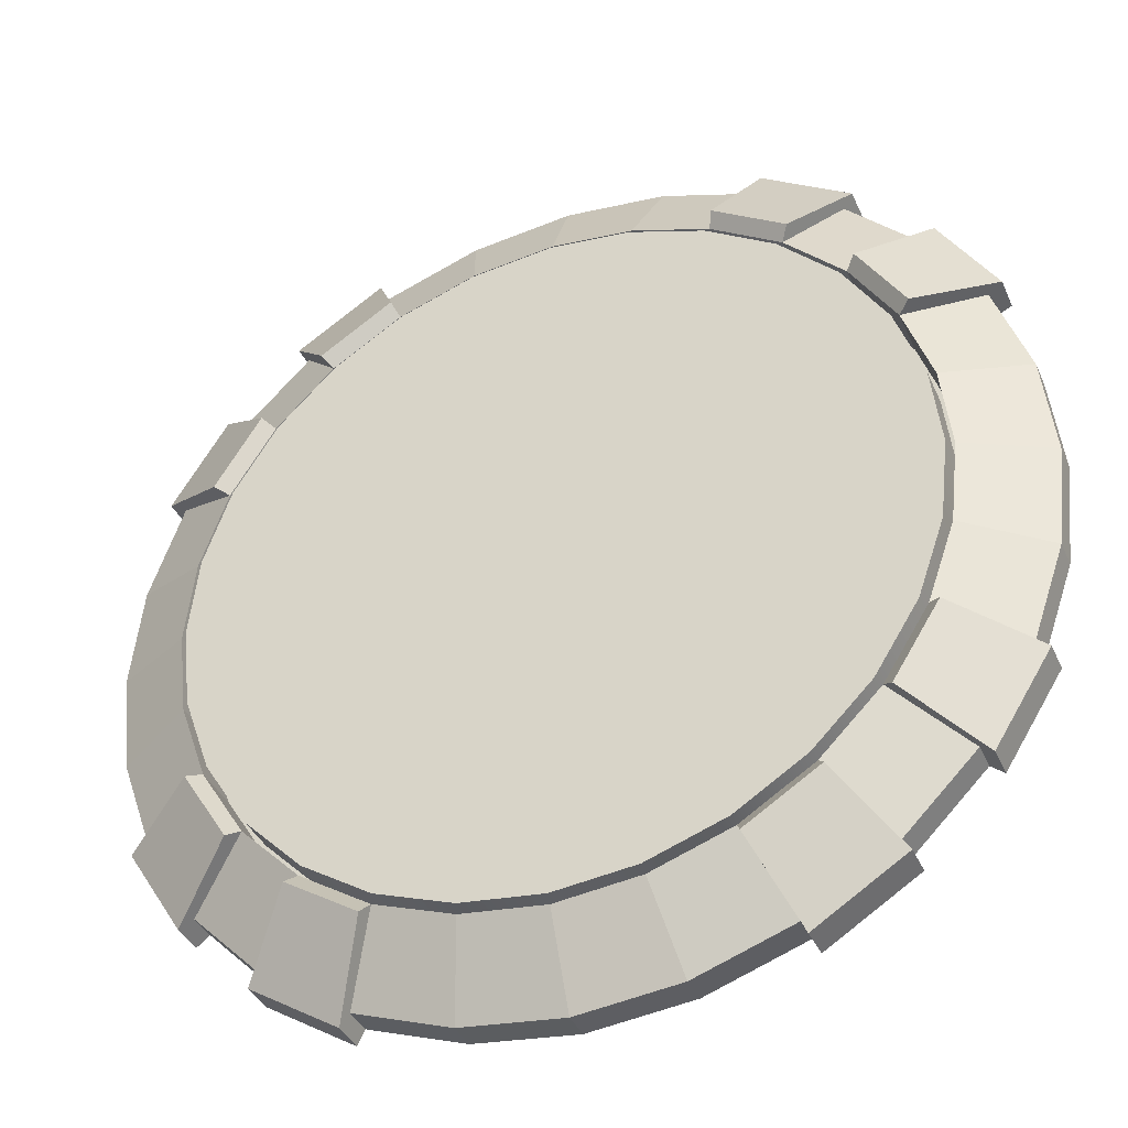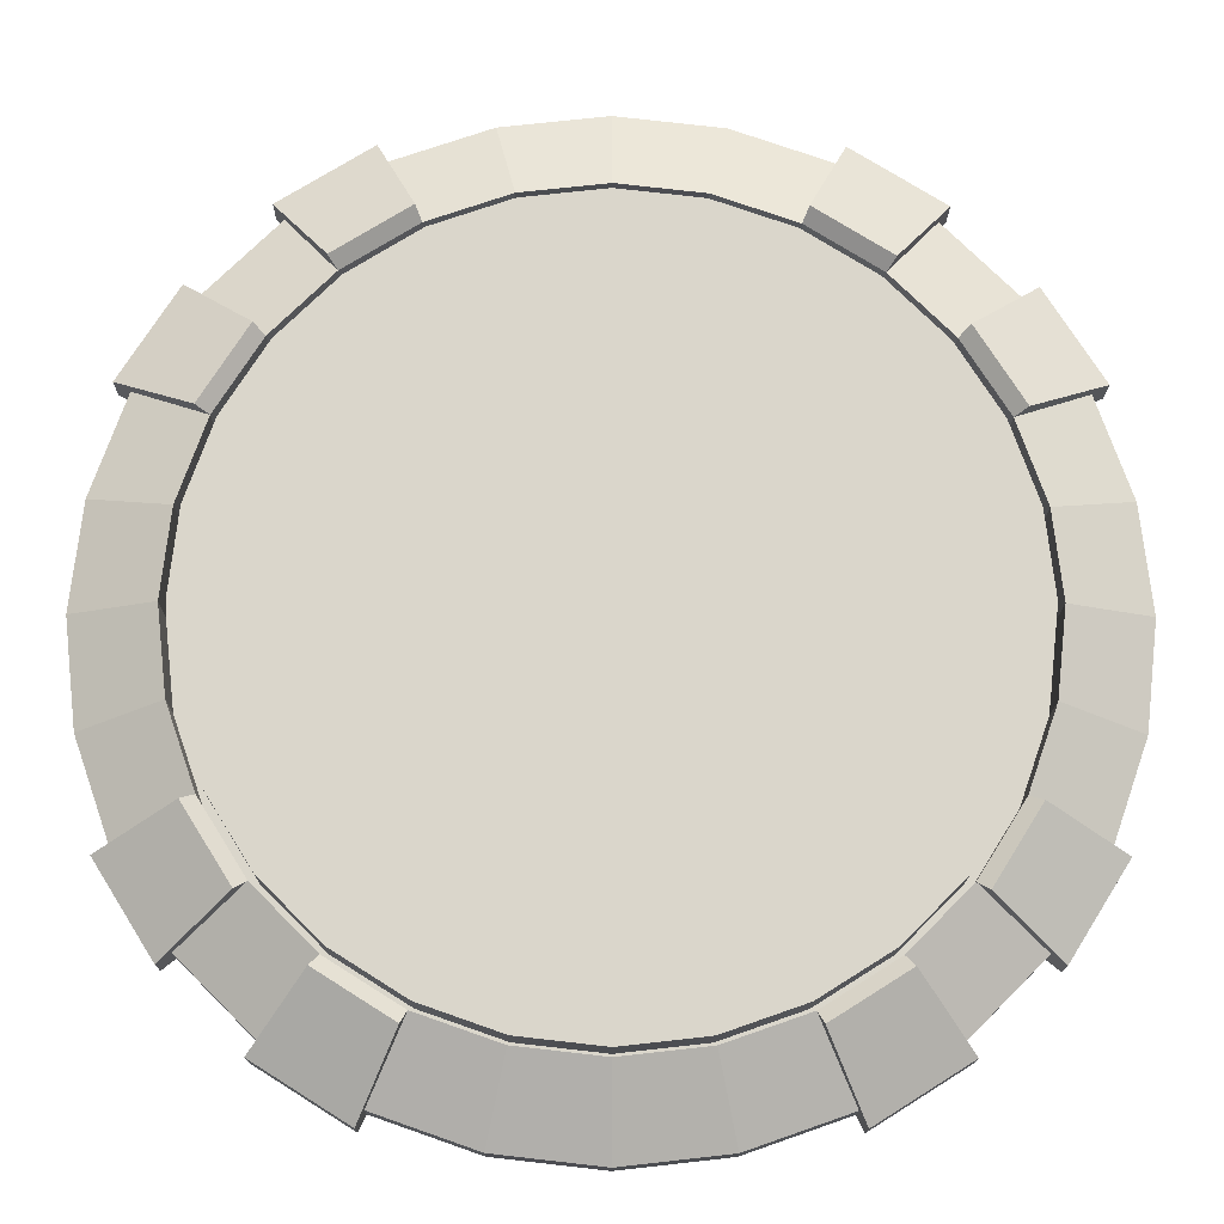
<metadata>
{"format":"obj","ext":"obj","renderer":"f3d","projection":"perspective","resolution":1024,"background":"white","views":[{"elev":-38.2,"azim":-157.9,"up":"+Z"},{"elev":-15.8,"azim":179.5,"up":"+Z"}]}
</metadata>
<code>
g default
v 0.65 -0.09191 -0.1483
v 0.6006 -0.09191 -0.2893
v 0.5212 -0.09191 -0.4157
v 0.4157 -0.09191 -0.5212
v 0.2893 -0.09191 -0.6006
v 0.1483 -0.09191 -0.65
v 0 -0.09191 -0.6667
v -0.1483 -0.09191 -0.65
v -0.2893 -0.09191 -0.6006
v -0.4157 -0.09191 -0.5212
v -0.5212 -0.09191 -0.4157
v -0.6006 -0.09191 -0.2893
v -0.65 -0.09191 -0.1483
v -0.6667 -0.09191 -0
v -0.65 -0.09191 0.1483
v -0.6006 -0.09191 0.2893
v -0.5212 -0.09191 0.4157
v -0.4157 -0.09191 0.5212
v -0.2893 -0.09191 0.6006
v -0.1483 -0.09191 0.65
v -0 -0.09191 0.6667
v 0.1483 -0.09191 0.65
v 0.2893 -0.09191 0.6006
v 0.4157 -0.09191 0.5212
v 0.5212 -0.09191 0.4157
v 0.6006 -0.09191 0.2893
v 0.65 -0.09191 0.1483
v 0.6667 -0.09191 0
v 1.3 -0.09191 -0.2967
v 1.201 -0.09191 -0.5785
v 1.042 -0.09191 -0.8313
v 0.8313 -0.09191 -1.042
v 0.5785 -0.09191 -1.201
v 0.2967 -0.09191 -1.3
v 0 -0.09191 -1.333
v -0.2967 -0.09191 -1.3
v -0.5785 -0.09191 -1.201
v -0.8313 -0.09191 -1.042
v -1.042 -0.09191 -0.8313
v -1.201 -0.09191 -0.5785
v -1.3 -0.09191 -0.2967
v -1.333 -0.09191 -0
v -1.3 -0.09191 0.2967
v -1.201 -0.09191 0.5785
v -1.042 -0.09191 0.8313
v -0.8313 -0.09191 1.042
v -0.5785 -0.09191 1.201
v -0.2967 -0.09191 1.3
v -0 -0.09191 1.333
v 0.2967 -0.09191 1.3
v 0.5785 -0.09191 1.201
v 0.8313 -0.09191 1.042
v 1.042 -0.09191 0.8313
v 1.201 -0.09191 0.5785
v 1.3 -0.09191 0.2967
v 1.333 -0.09191 0
v 1.95 -0.09191 -0.445
v 1.802 -0.09191 -0.8678
v 1.564 -0.09191 -1.247
v 1.247 -0.09191 -1.564
v 0.8678 -0.09191 -1.802
v 0.445 -0.09191 -1.95
v 0 -0.09191 -2
v -0.445 -0.09191 -1.95
v -0.8678 -0.09191 -1.802
v -1.247 -0.09191 -1.564
v -1.564 -0.09191 -1.247
v -1.802 -0.09191 -0.8678
v -1.95 -0.09191 -0.445
v -2 -0.09191 -0
v -1.95 -0.09191 0.445
v -1.802 -0.09191 0.8678
v -1.564 -0.09191 1.247
v -1.247 -0.09191 1.564
v -0.8678 -0.09191 1.802
v -0.445 -0.09191 1.95
v -0 -0.09191 2
v 0.445 -0.09191 1.95
v 0.8678 -0.09191 1.802
v 1.247 -0.09191 1.564
v 1.564 -0.09191 1.247
v 1.802 -0.09191 0.8678
v 1.95 -0.09191 0.445
v 2 -0.09191 0
v 1.95 0.1359 -0.445
v 1.802 0.1359 -0.8678
v 1.564 0.1359 -1.247
v 1.247 0.1359 -1.564
v 0.8678 0.1359 -1.802
v 0.445 0.1359 -1.95
v 0 0.1359 -2
v -0.445 0.1359 -1.95
v -0.8678 0.1359 -1.802
v -1.247 0.1359 -1.564
v -1.564 0.1359 -1.247
v -1.802 0.1359 -0.8678
v -1.95 0.1359 -0.445
v -2 0.1359 -0
v -1.95 0.1359 0.445
v -1.802 0.1359 0.8678
v -1.564 0.1359 1.247
v -1.247 0.1359 1.564
v -0.8678 0.1359 1.802
v -0.445 0.1359 1.95
v -0 0.1359 2
v 0.445 0.1359 1.95
v 0.8678 0.1359 1.802
v 1.247 0.1359 1.564
v 1.564 0.1359 1.247
v 1.802 0.1359 0.8678
v 1.95 0.1359 0.445
v 2 0.1359 0
v 1.3 0.1359 -0.2967
v 1.201 0.1359 -0.5785
v 1.042 0.1359 -0.8313
v 0.8313 0.1359 -1.042
v 0.5785 0.1359 -1.201
v 0.2967 0.1359 -1.3
v 0 0.1359 -1.333
v -0.2967 0.1359 -1.3
v -0.5785 0.1359 -1.201
v -0.8313 0.1359 -1.042
v -1.042 0.1359 -0.8313
v -1.201 0.1359 -0.5785
v -1.3 0.1359 -0.2967
v -1.333 0.1359 -0
v -1.3 0.1359 0.2967
v -1.201 0.1359 0.5785
v -1.042 0.1359 0.8313
v -0.8313 0.1359 1.042
v -0.5785 0.1359 1.201
v -0.2967 0.1359 1.3
v -0 0.1359 1.333
v 0.2967 0.1359 1.3
v 0.5785 0.1359 1.201
v 0.8313 0.1359 1.042
v 1.042 0.1359 0.8313
v 1.201 0.1359 0.5785
v 1.3 0.1359 0.2967
v 1.333 0.1359 0
v 0.65 0.1359 -0.1483
v 0.6006 0.1359 -0.2893
v 0.5212 0.1359 -0.4157
v 0.4157 0.1359 -0.5212
v 0.2893 0.1359 -0.6006
v 0.1483 0.1359 -0.65
v 0 0.1359 -0.6667
v -0.1483 0.1359 -0.65
v -0.2893 0.1359 -0.6006
v -0.4157 0.1359 -0.5212
v -0.5212 0.1359 -0.4157
v -0.6006 0.1359 -0.2893
v -0.65 0.1359 -0.1483
v -0.6667 0.1359 -0
v -0.65 0.1359 0.1483
v -0.6006 0.1359 0.2893
v -0.5212 0.1359 0.4157
v -0.4157 0.1359 0.5212
v -0.2893 0.1359 0.6006
v -0.1483 0.1359 0.65
v -0 0.1359 0.6667
v 0.1483 0.1359 0.65
v 0.2893 0.1359 0.6006
v 0.4157 0.1359 0.5212
v 0.5212 0.1359 0.4157
v 0.6006 0.1359 0.2893
v 0.65 0.1359 0.1483
v 0.6667 0.1359 0
v 0 0.1359 0
v 0.65 -0.2868 -0.1483
v 0.6006 -0.2868 -0.2893
v 0 -0.2868 0
v 0.5212 -0.2868 -0.4157
v 0.4157 -0.2868 -0.5212
v 0.2893 -0.2868 -0.6006
v 0.1483 -0.2868 -0.65
v 0 -0.2868 -0.6667
v -0.1483 -0.2868 -0.65
v -0.2893 -0.2868 -0.6006
v -0.4157 -0.2868 -0.5212
v -0.5212 -0.2868 -0.4157
v -0.6006 -0.2868 -0.2893
v -0.65 -0.2868 -0.1483
v -0.6667 -0.2868 -0
v -0.65 -0.2868 0.1483
v -0.6006 -0.2868 0.2893
v -0.5212 -0.2868 0.4157
v -0.4157 -0.2868 0.5212
v -0.2893 -0.2868 0.6006
v -0.1483 -0.2868 0.65
v -0 -0.2868 0.6667
v 0.1483 -0.2868 0.65
v 0.2893 -0.2868 0.6006
v 0.4157 -0.2868 0.5212
v 0.5212 -0.2868 0.4157
v 0.6006 -0.2868 0.2893
v 0.65 -0.2868 0.1483
v 0.6667 -0.2868 0
v 0.65 -0.1658 -0.1483
v 0.6006 -0.1658 -0.2893
v 0.5212 -0.1658 -0.4157
v 0.4157 -0.1658 -0.5212
v 0.2893 -0.1658 -0.6006
v 0.1483 -0.1658 -0.65
v 0 -0.1658 -0.6667
v -0.1483 -0.1658 -0.65
v -0.2893 -0.1658 -0.6006
v -0.4157 -0.1658 -0.5212
v -0.5212 -0.1658 -0.4157
v -0.6006 -0.1658 -0.2893
v -0.65 -0.1658 -0.1483
v -0.6667 -0.1658 -0
v -0.65 -0.1658 0.1483
v -0.6006 -0.1658 0.2893
v -0.5212 -0.1658 0.4157
v -0.4157 -0.1658 0.5212
v -0.2893 -0.1658 0.6006
v -0.1483 -0.1658 0.65
v -0 -0.1658 0.6667
v 0.1483 -0.1658 0.65
v 0.2893 -0.1658 0.6006
v 0.4157 -0.1658 0.5212
v 0.5212 -0.1658 0.4157
v 0.6006 -0.1658 0.2893
v 0.65 -0.1658 0.1483
v 0.6667 -0.1658 0
v 2.426 -0.1658 -0.5536
v 2.242 -0.1658 -1.08
v 2.426 -0.2868 -0.5536
v 2.242 -0.2868 -1.08
v 1.945 -0.1658 -1.551
v 1.945 -0.2868 -1.551
v 1.551 -0.1658 -1.945
v 1.551 -0.2868 -1.945
v 1.079 -0.1658 -2.242
v 1.079 -0.2868 -2.242
v 0.5536 -0.1658 -2.426
v 0.5536 -0.2868 -2.426
v -2e-06 -0.1658 -2.488
v -2e-06 -0.2868 -2.488
v -0.5536 -0.1658 -2.426
v -0.5536 -0.2868 -2.426
v -1.08 -0.1658 -2.242
v -1.08 -0.2868 -2.242
v -1.551 -0.1658 -1.945
v -1.551 -0.2868 -1.945
v -1.945 -0.1658 -1.551
v -1.945 -0.2868 -1.551
v -2.242 -0.1658 -1.08
v -2.242 -0.2868 -1.08
v -2.426 -0.1658 -0.5536
v -2.426 -0.2868 -0.5536
v -2.488 -0.1658 -0
v -2.488 -0.2868 -0
v -2.426 -0.1658 0.5536
v -2.426 -0.2868 0.5536
v -2.242 -0.1658 1.08
v -2.242 -0.2868 1.08
v -1.945 -0.1658 1.551
v -1.945 -0.2868 1.551
v -1.551 -0.1658 1.945
v -1.551 -0.2868 1.945
v -1.08 -0.1658 2.242
v -1.08 -0.2868 2.242
v -0.5536 -0.1658 2.426
v -0.5536 -0.2868 2.426
v -3e-06 -0.1658 2.488
v -3e-06 -0.2868 2.488
v 0.5536 -0.1658 2.426
v 0.5536 -0.2868 2.426
v 1.079 -0.1658 2.242
v 1.079 -0.2868 2.242
v 1.551 -0.1658 1.945
v 1.551 -0.2868 1.945
v 1.945 -0.1658 1.551
v 1.945 -0.2868 1.551
v 2.242 -0.1658 1.08
v 2.242 -0.2868 1.08
v 2.426 -0.1658 0.5536
v 2.426 -0.2868 0.5536
v 2.488 -0.1658 -0
v 2.488 -0.2868 -0
v 1.988 -0.1658 -0.4537
v 1.837 -0.1658 -0.8847
v 1.594 -0.1658 -1.271
v 1.271 -0.1658 -1.594
v 0.8847 -0.1658 -1.837
v 0.4537 -0.1658 -1.988
v -2e-06 -0.1658 -2.039
v -0.4537 -0.1658 -1.988
v -0.8847 -0.1658 -1.837
v -1.271 -0.1658 -1.594
v -1.594 -0.1658 -1.271
v -1.837 -0.1658 -0.8847
v -1.988 -0.1658 -0.4537
v -2.039 -0.1658 -0
v -1.988 -0.1658 0.4537
v -1.837 -0.1658 0.8847
v -1.594 -0.1658 1.271
v -1.271 -0.1658 1.594
v -0.8847 -0.1658 1.837
v -0.4537 -0.1658 1.988
v -2e-06 -0.1658 2.039
v 0.4537 -0.1658 1.988
v 0.8847 -0.1658 1.837
v 1.271 -0.1658 1.594
v 1.594 -0.1658 1.271
v 1.837 -0.1658 0.8847
v 1.988 -0.1658 0.4537
v 2.039 -0.1658 -0
v 1.988 0.1046 -0.4537
v 1.837 0.1046 -0.8847
v 2.426 -0.1244 -0.5536
v 2.242 -0.1244 -1.08
v 1.594 0.1046 -1.271
v 1.945 -0.1244 -1.551
v 1.271 0.1046 -1.594
v 1.551 -0.1244 -1.945
v 0.8847 0.1046 -1.837
v 1.079 -0.1244 -2.242
v 0.4537 0.1046 -1.988
v 0.5536 -0.1244 -2.426
v -2e-06 0.1046 -2.039
v -2e-06 -0.1244 -2.488
v -0.4537 0.1046 -1.988
v -0.5536 -0.1244 -2.426
v -0.8847 0.1046 -1.837
v -1.08 -0.1244 -2.242
v -1.271 0.1046 -1.594
v -1.551 -0.1244 -1.945
v -1.594 0.1046 -1.271
v -1.945 -0.1244 -1.551
v -1.837 0.1046 -0.8847
v -2.242 -0.1244 -1.08
v -1.988 0.1046 -0.4537
v -2.426 -0.1244 -0.5536
v -2.039 0.1046 -0
v -2.488 -0.1244 -0
v -1.988 0.1046 0.4537
v -2.426 -0.1244 0.5536
v -1.837 0.1046 0.8847
v -2.242 -0.1244 1.08
v -1.594 0.1046 1.271
v -1.945 -0.1244 1.551
v -1.271 0.1046 1.594
v -1.551 -0.1244 1.945
v -0.8847 0.1046 1.837
v -1.08 -0.1244 2.242
v -0.4537 0.1046 1.988
v -0.5536 -0.1244 2.426
v -2e-06 0.1046 2.039
v -3e-06 -0.1244 2.488
v 0.4537 0.1046 1.988
v 0.5536 -0.1244 2.426
v 0.8847 0.1046 1.837
v 1.079 -0.1244 2.242
v 1.271 0.1046 1.594
v 1.551 -0.1244 1.945
v 1.594 0.1046 1.271
v 1.945 -0.1244 1.551
v 1.837 0.1046 0.8847
v 2.242 -0.1244 1.08
v 1.988 0.1046 0.4537
v 2.426 -0.1244 0.5536
v 2.039 0.1046 -0
v 2.488 -0.1244 -0
v 2.322 -0.1658 -1.118
v 2.015 -0.1658 -1.607
v 2.322 -0.2868 -1.118
v 2.015 -0.2868 -1.607
v 1.903 0.1662 -0.9166
v 1.652 0.1662 -1.317
v 2.322 -0.1009 -1.118
v 2.015 -0.1009 -1.607
v 1.607 -0.1658 -2.015
v 1.118 -0.1658 -2.322
v 1.607 -0.2868 -2.015
v 1.118 -0.2868 -2.322
v 1.317 0.1662 -1.652
v 0.9166 0.1662 -1.903
v 1.607 -0.1009 -2.015
v 1.118 -0.1009 -2.322
v -1.118 -0.1658 -2.322
v -1.607 -0.1658 -2.015
v -1.118 -0.2868 -2.322
v -1.607 -0.2868 -2.015
v -0.9166 0.1662 -1.903
v -1.317 0.1662 -1.652
v -1.118 -0.1009 -2.322
v -1.607 -0.1009 -2.015
v -2.015 -0.1658 -1.607
v -2.322 -0.1658 -1.118
v -2.015 -0.2868 -1.607
v -2.322 -0.2868 -1.118
v -1.652 0.1662 -1.317
v -1.903 0.1662 -0.9166
v -2.015 -0.1009 -1.607
v -2.322 -0.1009 -1.118
v -2.322 -0.1658 1.118
v -2.015 -0.1658 1.607
v -2.322 -0.2868 1.118
v -2.015 -0.2868 1.607
v -1.903 0.1662 0.9166
v -1.652 0.1662 1.317
v -2.322 -0.1009 1.118
v -2.015 -0.1009 1.607
v -1.607 -0.1658 2.015
v -1.118 -0.1658 2.322
v -1.607 -0.2868 2.015
v -1.118 -0.2868 2.322
v -1.317 0.1662 1.652
v -0.9166 0.1662 1.903
v -1.607 -0.1009 2.015
v -1.118 -0.1009 2.322
v 1.118 -0.1658 2.322
v 1.607 -0.1658 2.015
v 1.118 -0.2868 2.322
v 1.607 -0.2868 2.015
v 0.9166 0.1662 1.903
v 1.317 0.1662 1.652
v 1.118 -0.1009 2.322
v 1.607 -0.1009 2.015
v 2.015 -0.1658 1.607
v 2.322 -0.1658 1.118
v 2.015 -0.2868 1.607
v 2.322 -0.2868 1.118
v 1.652 0.1662 1.317
v 1.903 0.1662 0.9166
v 2.015 -0.1009 1.607
v 2.322 -0.1009 1.118
g teleportPad
f 1 2 30 29
f 2 3 31 30
f 3 4 32 31
f 4 5 33 32
f 5 6 34 33
f 6 7 35 34
f 7 8 36 35
f 8 9 37 36
f 9 10 38 37
f 10 11 39 38
f 11 12 40 39
f 12 13 41 40
f 13 14 42 41
f 14 15 43 42
f 15 16 44 43
f 16 17 45 44
f 17 18 46 45
f 18 19 47 46
f 19 20 48 47
f 20 21 49 48
f 21 22 50 49
f 22 23 51 50
f 23 24 52 51
f 24 25 53 52
f 25 26 54 53
f 26 27 55 54
f 27 28 56 55
f 28 1 29 56
f 29 30 58 57
f 30 31 59 58
f 31 32 60 59
f 32 33 61 60
f 33 34 62 61
f 34 35 63 62
f 35 36 64 63
f 36 37 65 64
f 37 38 66 65
f 38 39 67 66
f 39 40 68 67
f 40 41 69 68
f 41 42 70 69
f 42 43 71 70
f 43 44 72 71
f 44 45 73 72
f 45 46 74 73
f 46 47 75 74
f 47 48 76 75
f 48 49 77 76
f 49 50 78 77
f 50 51 79 78
f 51 52 80 79
f 52 53 81 80
f 53 54 82 81
f 54 55 83 82
f 55 56 84 83
f 56 29 57 84
f 57 58 86 85
f 58 59 87 86
f 59 60 88 87
f 60 61 89 88
f 61 62 90 89
f 62 63 91 90
f 63 64 92 91
f 64 65 93 92
f 65 66 94 93
f 66 67 95 94
f 67 68 96 95
f 68 69 97 96
f 69 70 98 97
f 70 71 99 98
f 71 72 100 99
f 72 73 101 100
f 73 74 102 101
f 74 75 103 102
f 75 76 104 103
f 76 77 105 104
f 77 78 106 105
f 78 79 107 106
f 79 80 108 107
f 80 81 109 108
f 81 82 110 109
f 82 83 111 110
f 83 84 112 111
f 84 57 85 112
f 85 86 114 113
f 86 87 115 114
f 87 88 116 115
f 88 89 117 116
f 89 90 118 117
f 90 91 119 118
f 91 92 120 119
f 92 93 121 120
f 93 94 122 121
f 94 95 123 122
f 95 96 124 123
f 96 97 125 124
f 97 98 126 125
f 98 99 127 126
f 99 100 128 127
f 100 101 129 128
f 101 102 130 129
f 102 103 131 130
f 103 104 132 131
f 104 105 133 132
f 105 106 134 133
f 106 107 135 134
f 107 108 136 135
f 108 109 137 136
f 109 110 138 137
f 110 111 139 138
f 111 112 140 139
f 112 85 113 140
f 113 114 142 141
f 114 115 143 142
f 115 116 144 143
f 116 117 145 144
f 117 118 146 145
f 118 119 147 146
f 119 120 148 147
f 120 121 149 148
f 121 122 150 149
f 122 123 151 150
f 123 124 152 151
f 124 125 153 152
f 125 126 154 153
f 126 127 155 154
f 127 128 156 155
f 128 129 157 156
f 129 130 158 157
f 130 131 159 158
f 131 132 160 159
f 132 133 161 160
f 133 134 162 161
f 134 135 163 162
f 135 136 164 163
f 136 137 165 164
f 137 138 166 165
f 138 139 167 166
f 139 140 168 167
f 140 113 141 168
f 171 170 172
f 173 171 172
f 174 173 172
f 175 174 172
f 176 175 172
f 177 176 172
f 178 177 172
f 179 178 172
f 180 179 172
f 181 180 172
f 182 181 172
f 183 182 172
f 184 183 172
f 185 184 172
f 186 185 172
f 187 186 172
f 188 187 172
f 189 188 172
f 190 189 172
f 191 190 172
f 192 191 172
f 193 192 172
f 194 193 172
f 195 194 172
f 196 195 172
f 197 196 172
f 198 197 172
f 170 198 172
f 141 142 169
f 142 143 169
f 143 144 169
f 144 145 169
f 145 146 169
f 146 147 169
f 147 148 169
f 148 149 169
f 149 150 169
f 150 151 169
f 151 152 169
f 152 153 169
f 153 154 169
f 154 155 169
f 155 156 169
f 156 157 169
f 157 158 169
f 158 159 169
f 159 160 169
f 160 161 169
f 161 162 169
f 162 163 169
f 163 164 169
f 164 165 169
f 165 166 169
f 166 167 169
f 167 168 169
f 168 141 169
f 2 1 199 200
f 3 2 200 201
f 4 3 201 202
f 5 4 202 203
f 6 5 203 204
f 7 6 204 205
f 8 7 205 206
f 9 8 206 207
f 10 9 207 208
f 11 10 208 209
f 12 11 209 210
f 13 12 210 211
f 14 13 211 212
f 15 14 212 213
f 16 15 213 214
f 17 16 214 215
f 18 17 215 216
f 19 18 216 217
f 20 19 217 218
f 21 20 218 219
f 22 21 219 220
f 23 22 220 221
f 24 23 221 222
f 25 24 222 223
f 26 25 223 224
f 27 26 224 225
f 28 27 225 226
f 1 28 226 199
f 228 227 229 230
f 368 367 369 370
f 233 231 232 234
f 376 375 377 378
f 237 235 236 238
f 239 237 238 240
f 241 239 240 242
f 243 241 242 244
f 384 383 385 386
f 247 245 246 248
f 392 391 393 394
f 251 249 250 252
f 253 251 252 254
f 255 253 254 256
f 257 255 256 258
f 400 399 401 402
f 261 259 260 262
f 408 407 409 410
f 265 263 264 266
f 267 265 266 268
f 269 267 268 270
f 271 269 270 272
f 416 415 417 418
f 275 273 274 276
f 424 423 425 426
f 279 277 278 280
f 281 279 280 282
f 227 281 282 229
f 200 199 283 284
f 170 171 230 229
f 201 200 284 285
f 171 173 232 230
f 202 201 285 286
f 173 174 234 232
f 203 202 286 287
f 174 175 236 234
f 204 203 287 288
f 175 176 238 236
f 205 204 288 289
f 176 177 240 238
f 206 205 289 290
f 177 178 242 240
f 207 206 290 291
f 178 179 244 242
f 208 207 291 292
f 179 180 246 244
f 209 208 292 293
f 180 181 248 246
f 210 209 293 294
f 181 182 250 248
f 211 210 294 295
f 182 183 252 250
f 212 211 295 296
f 183 184 254 252
f 213 212 296 297
f 184 185 256 254
f 214 213 297 298
f 185 186 258 256
f 215 214 298 299
f 186 187 260 258
f 216 215 299 300
f 187 188 262 260
f 217 216 300 301
f 188 189 264 262
f 218 217 301 302
f 189 190 266 264
f 219 218 302 303
f 190 191 268 266
f 220 219 303 304
f 191 192 270 268
f 221 220 304 305
f 192 193 272 270
f 222 221 305 306
f 193 194 274 272
f 223 222 306 307
f 194 195 276 274
f 224 223 307 308
f 195 196 278 276
f 225 224 308 309
f 196 197 280 278
f 226 225 309 310
f 197 198 282 280
f 199 226 310 283
f 198 170 229 282
f 312 311 313 314
f 372 371 373 374
f 317 315 316 318
f 380 379 381 382
f 321 319 320 322
f 323 321 322 324
f 325 323 324 326
f 327 325 326 328
f 388 387 389 390
f 331 329 330 332
f 396 395 397 398
f 335 333 334 336
f 337 335 336 338
f 339 337 338 340
f 341 339 340 342
f 404 403 405 406
f 345 343 344 346
f 412 411 413 414
f 349 347 348 350
f 351 349 350 352
f 353 351 352 354
f 355 353 354 356
f 420 419 421 422
f 359 357 358 360
f 428 427 429 430
f 363 361 362 364
f 365 363 364 366
f 311 365 366 313
f 284 283 311 312
f 227 228 314 313
f 285 284 312 315
f 367 368 374 373
f 286 285 315 317
f 231 233 318 316
f 287 286 317 319
f 375 376 382 381
f 288 287 319 321
f 235 237 322 320
f 289 288 321 323
f 237 239 324 322
f 290 289 323 325
f 239 241 326 324
f 291 290 325 327
f 241 243 328 326
f 292 291 327 329
f 383 384 390 389
f 293 292 329 331
f 245 247 332 330
f 294 293 331 333
f 391 392 398 397
f 295 294 333 335
f 249 251 336 334
f 296 295 335 337
f 251 253 338 336
f 297 296 337 339
f 253 255 340 338
f 298 297 339 341
f 255 257 342 340
f 299 298 341 343
f 399 400 406 405
f 300 299 343 345
f 259 261 346 344
f 301 300 345 347
f 407 408 414 413
f 302 301 347 349
f 263 265 350 348
f 303 302 349 351
f 265 267 352 350
f 304 303 351 353
f 267 269 354 352
f 305 304 353 355
f 269 271 356 354
f 306 305 355 357
f 415 416 422 421
f 307 306 357 359
f 273 275 360 358
f 308 307 359 361
f 423 424 430 429
f 309 308 361 363
f 277 279 364 362
f 310 309 363 365
f 279 281 366 364
f 283 310 365 311
f 281 227 313 366
f 228 230 369 367
f 230 232 370 369
f 232 231 368 370
f 315 312 371 372
f 312 314 373 371
f 316 315 372 374
f 231 316 374 368
f 314 228 367 373
f 233 234 377 375
f 234 236 378 377
f 236 235 376 378
f 319 317 379 380
f 317 318 381 379
f 320 319 380 382
f 235 320 382 376
f 318 233 375 381
f 243 244 385 383
f 244 246 386 385
f 246 245 384 386
f 329 327 387 388
f 327 328 389 387
f 330 329 388 390
f 245 330 390 384
f 328 243 383 389
f 247 248 393 391
f 248 250 394 393
f 250 249 392 394
f 333 331 395 396
f 331 332 397 395
f 334 333 396 398
f 249 334 398 392
f 332 247 391 397
f 257 258 401 399
f 258 260 402 401
f 260 259 400 402
f 343 341 403 404
f 341 342 405 403
f 344 343 404 406
f 259 344 406 400
f 342 257 399 405
f 261 262 409 407
f 262 264 410 409
f 264 263 408 410
f 347 345 411 412
f 345 346 413 411
f 348 347 412 414
f 263 348 414 408
f 346 261 407 413
f 271 272 417 415
f 272 274 418 417
f 274 273 416 418
f 357 355 419 420
f 355 356 421 419
f 358 357 420 422
f 273 358 422 416
f 356 271 415 421
f 275 276 425 423
f 276 278 426 425
f 278 277 424 426
f 361 359 427 428
f 359 360 429 427
f 362 361 428 430
f 277 362 430 424
f 360 275 423 429

</code>
